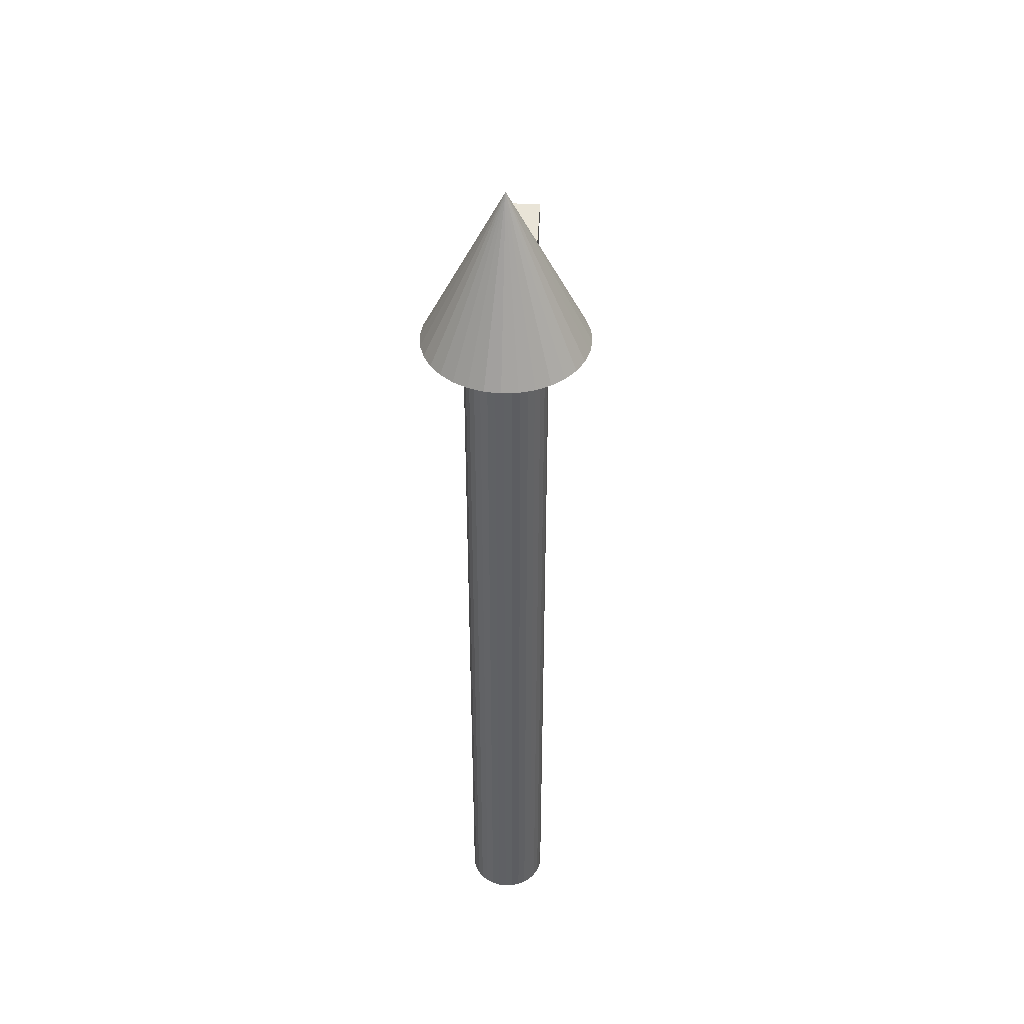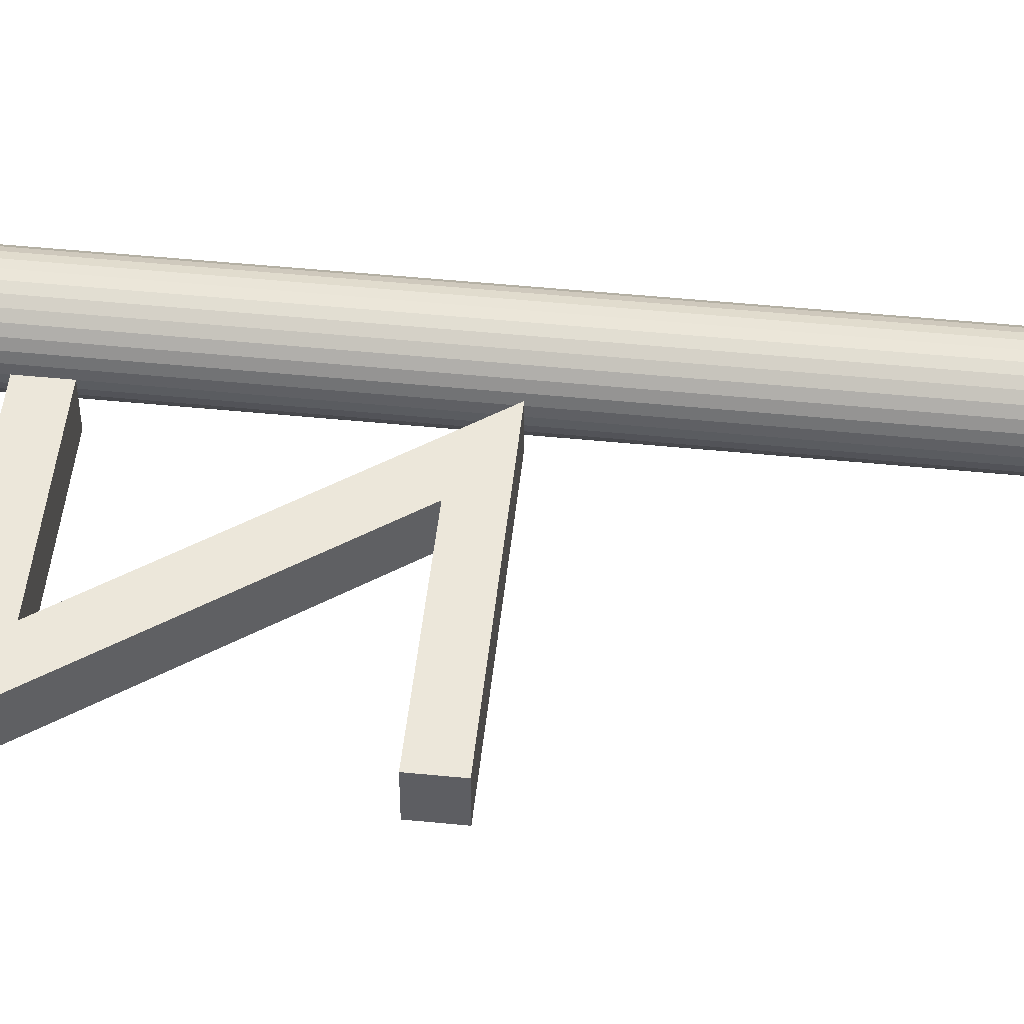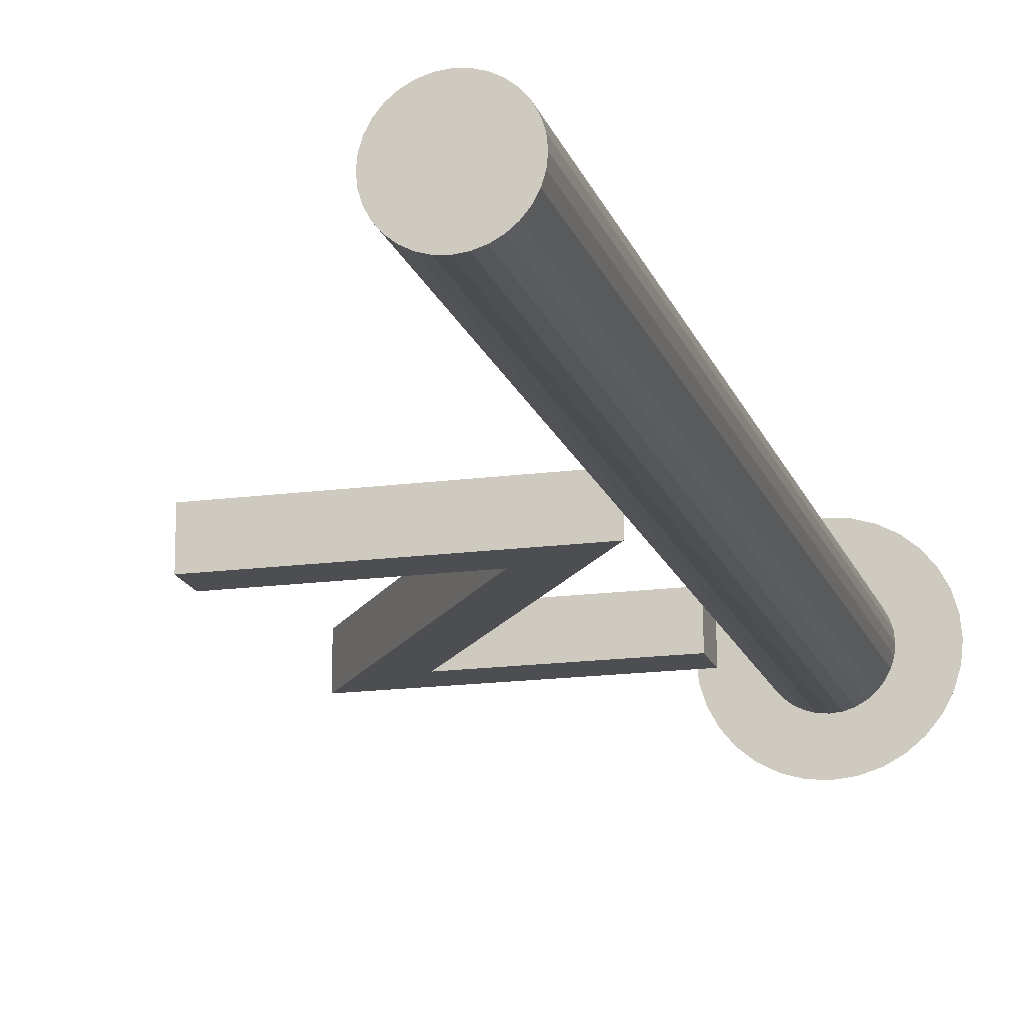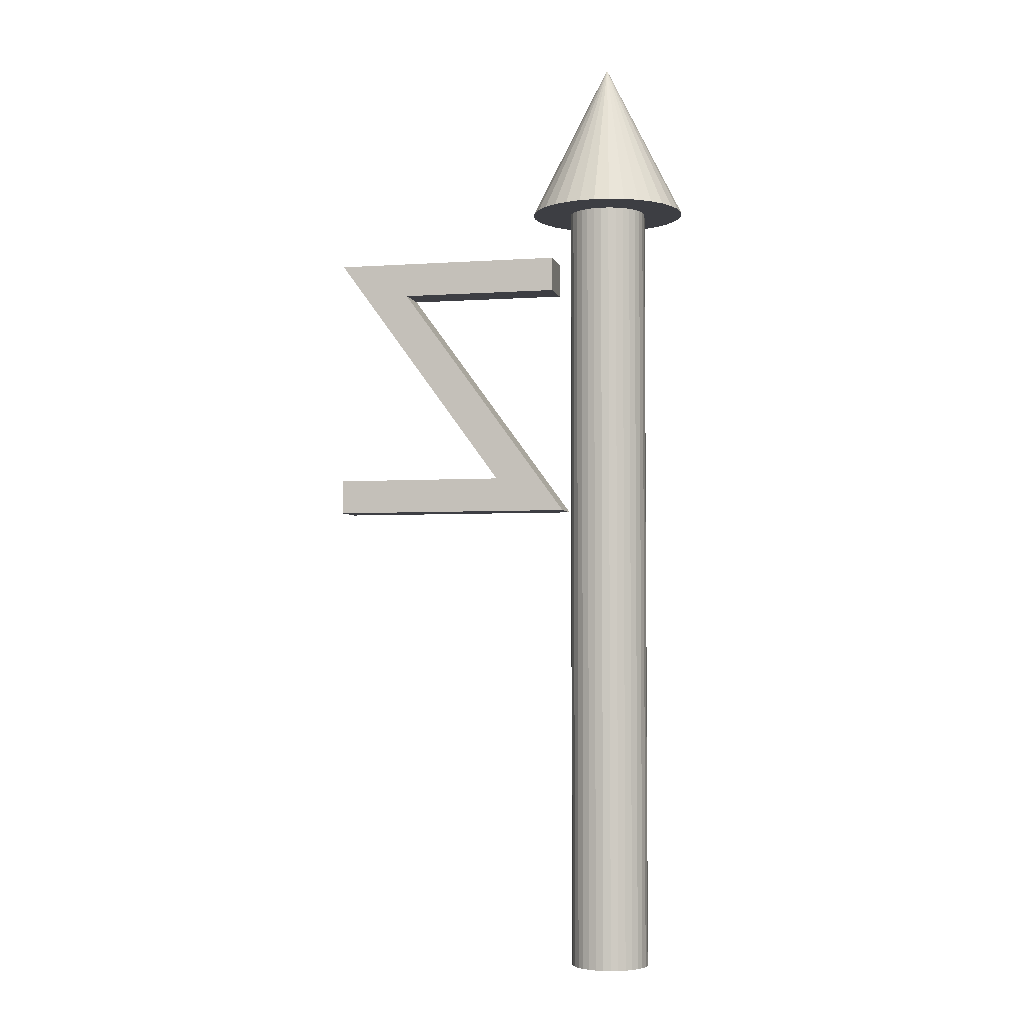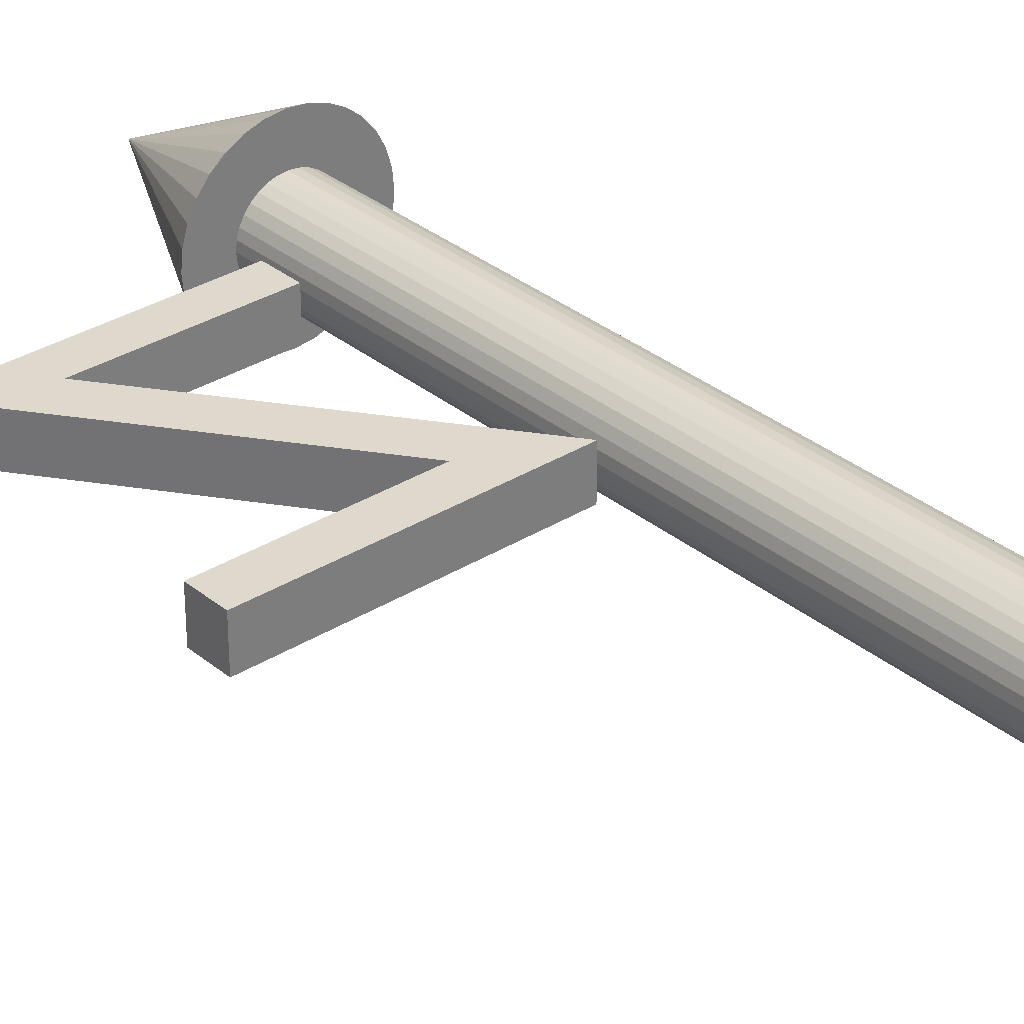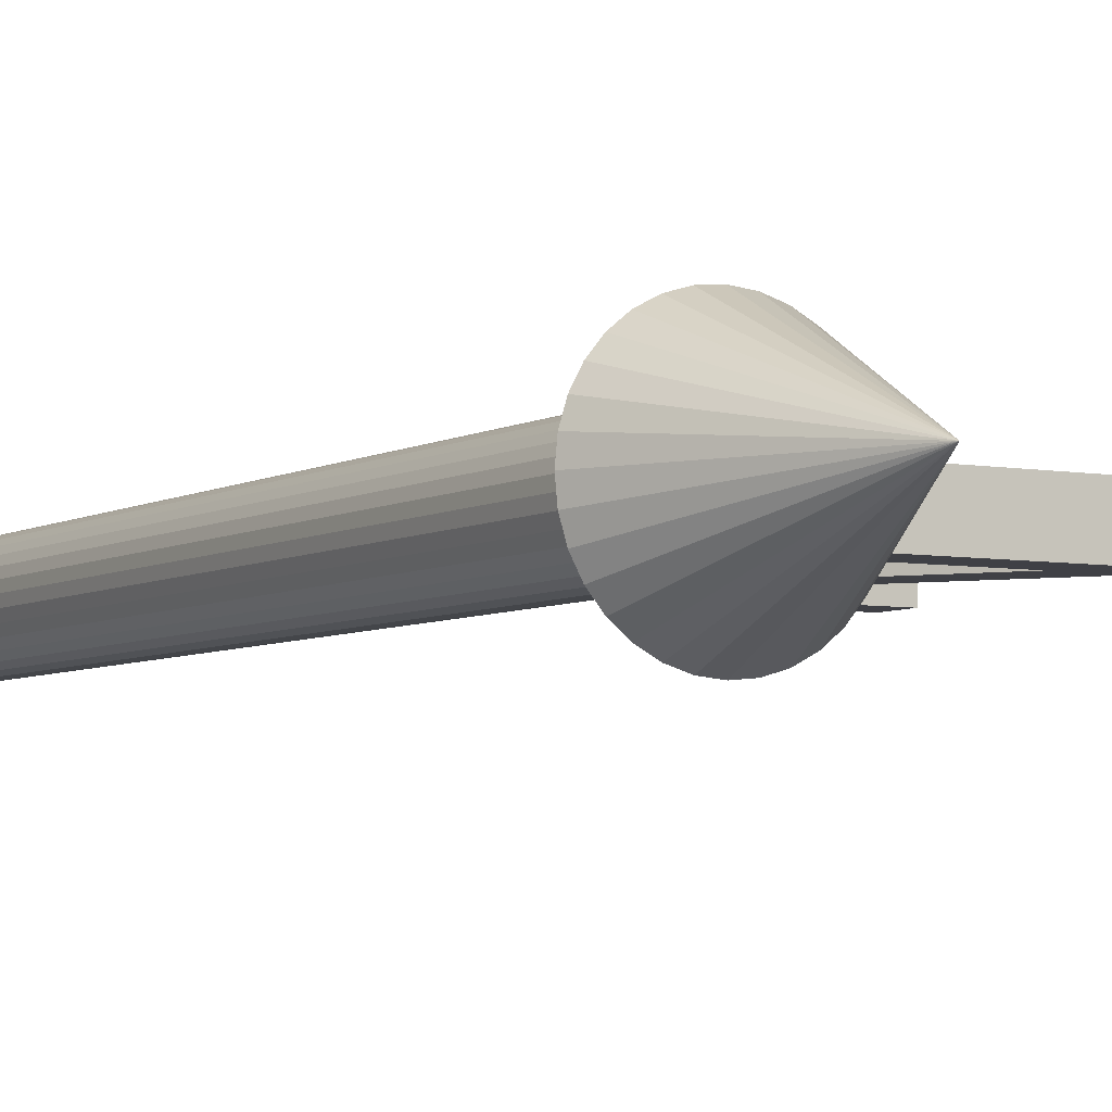
<metadata>
{"format":"obj","ext":"obj","renderer":"f3d","projection":"perspective","resolution":1024,"background":"white","views":[{"elev":43.2,"azim":-87.0,"up":"+Z"},{"elev":50.3,"azim":96.2,"up":"+Y"},{"elev":-16.6,"azim":-164.7,"up":"+Y"},{"elev":-3.7,"azim":-167.0,"up":"+Z"},{"elev":32.2,"azim":138.8,"up":"+Y"},{"elev":-5.2,"azim":-30.1,"up":"+Y"}]}
</metadata>
<code>
o Z
v 0 0.01 0
v 0 0.01 0.2
v 0.001951 0.009808 0
v 0.001951 0.009808 0.2
v 0.003827 0.009239 0
v 0.003827 0.009239 0.2
v 0.005556 0.008315 0
v 0.005556 0.008315 0.2
v 0.007071 0.007071 0
v 0.007071 0.007071 0.2
v 0.008315 0.005556 0
v 0.008315 0.005556 0.2
v 0.009239 0.003827 0
v 0.009239 0.003827 0.2
v 0.009808 0.001951 0
v 0.009808 0.001951 0.2
v 0.01 -0 0
v 0.01 -0 0.2
v 0.009808 -0.001951 0
v 0.009808 -0.001951 0.2
v 0.009239 -0.003827 0
v 0.009239 -0.003827 0.2
v 0.008315 -0.005556 0
v 0.008315 -0.005556 0.2
v 0.007071 -0.007071 0
v 0.007071 -0.007071 0.2
v 0.005556 -0.008315 0
v 0.005556 -0.008315 0.2
v 0.003827 -0.009239 0
v 0.003827 -0.009239 0.2
v 0.001951 -0.009808 0
v 0.001951 -0.009808 0.2
v -0 -0.01 0
v -0 -0.01 0.2
v -0.001951 -0.009808 0
v -0.001951 -0.009808 0.2
v -0.003827 -0.009239 0
v -0.003827 -0.009239 0.2
v -0.005556 -0.008315 0
v -0.005556 -0.008315 0.2
v -0.007071 -0.007071 0
v -0.007071 -0.007071 0.2
v -0.008315 -0.005556 0
v -0.008315 -0.005556 0.2
v -0.009239 -0.003827 0
v -0.009239 -0.003827 0.2
v -0.009808 -0.001951 0
v -0.009808 -0.001951 0.2
v -0.01 0 0
v -0.01 0 0.2
v -0.009808 0.001951 0
v -0.009808 0.001951 0.2
v -0.009239 0.003827 0
v -0.009239 0.003827 0.2
v -0.008315 0.005556 0
v -0.008315 0.005556 0.2
v -0.007071 0.007071 0
v -0.007071 0.007071 0.2
v -0.005556 0.008315 0
v -0.005556 0.008315 0.2
v -0.003827 0.009239 0
v -0.003827 0.009239 0.2
v -0.001951 0.009808 0
v -0.001951 0.009808 0.2
v 0 0.02 0.2
v 0.003902 0.01962 0.2
v 0.007654 0.01848 0.2
v 0.01111 0.01663 0.2
v 0.01414 0.01414 0.2
v 0.01663 0.01111 0.2
v 0.01848 0.007654 0.2
v 0.01962 0.003902 0.2
v 0.02 -0 0.2
v 0.01962 -0.003902 0.2
v 0.01848 -0.007654 0.2
v 0.01663 -0.01111 0.2
v 0.01414 -0.01414 0.2
v 0.01111 -0.01663 0.2
v 0.007654 -0.01848 0.2
v 0.003902 -0.01962 0.2
v -0 -0.02 0.2
v -0.003902 -0.01962 0.2
v -0.007654 -0.01848 0.2
v -0.01111 -0.01663 0.2
v -0.01414 -0.01414 0.2
v -0.01663 -0.01111 0.2
v -0.01848 -0.007654 0.2
v -0.01962 -0.003902 0.2
v -0.02 0 0.2
v -0.01962 0.003902 0.2
v -0.01848 0.007654 0.2
v -0.01663 0.01111 0.2
v -0.01414 0.01414 0.2
v -0.01111 0.01663 0.2
v -0.007654 0.01848 0.2
v -0.003902 0.01962 0.2
v 0 0 0.24
v 0.0143 -0.005 0.1882
v 0.0731 -0.005 0.1882
v 0.0297 -0.005 0.1288
v 0.0731 -0.005 0.1288
v 0.0731 -0.005 0.12
v 0.0116 -0.005 0.12
v 0.055 -0.005 0.1794
v 0.0143 -0.005 0.1794
v 0.0143 0.005 0.1882
v 0.0731 0.005 0.1882
v 0.0297 0.005 0.1288
v 0.0731 0.005 0.1288
v 0.0731 0.005 0.12
v 0.0116 0.005 0.12
v 0.055 0.005 0.1794
v 0.0143 0.005 0.1794
v 0.0143 0.005 0.1882
v 0.0143 -0.005 0.1882
v 0.0731 0.005 0.1882
v 0.0731 -0.005 0.1882
v 0.0297 0.005 0.1288
v 0.0297 -0.005 0.1288
v 0.0731 0.005 0.1288
v 0.0731 -0.005 0.1288
v 0.0731 0.005 0.12
v 0.0731 -0.005 0.12
v 0.0116 0.005 0.12
v 0.0116 -0.005 0.12
v 0.055 0.005 0.1794
v 0.055 -0.005 0.1794
v 0.0143 0.005 0.1794
v 0.0143 -0.005 0.1794
f 2 3 1
f 4 5 3
f 6 7 5
f 8 9 7
f 10 11 9
f 12 13 11
f 14 15 13
f 16 17 15
f 18 19 17
f 20 21 19
f 22 23 21
f 24 25 23
f 26 27 25
f 28 29 27
f 30 31 29
f 32 33 31
f 34 35 33
f 36 37 35
f 38 39 37
f 40 41 39
f 42 43 41
f 44 45 43
f 46 47 45
f 48 49 47
f 50 51 49
f 52 53 51
f 54 55 53
f 56 57 55
f 58 59 57
f 60 61 59
f 38 22 6
f 62 63 61
f 64 1 63
f 31 47 63
f 65 97 66
f 66 97 67
f 67 97 68
f 68 97 69
f 69 97 70
f 70 97 71
f 71 97 72
f 72 97 73
f 73 97 74
f 74 97 75
f 75 97 76
f 76 97 77
f 77 97 78
f 78 97 79
f 79 97 80
f 80 97 81
f 81 97 82
f 82 97 83
f 83 97 84
f 84 97 85
f 85 97 86
f 86 97 87
f 87 97 88
f 88 97 89
f 89 97 90
f 90 97 91
f 91 97 92
f 92 97 93
f 93 97 94
f 94 97 95
f 80 88 96
f 95 97 96
f 96 97 65
f 105 99 98
f 105 104 99
f 104 100 99
f 103 100 104
f 103 101 100
f 103 102 101
f 113 106 107
f 113 107 112
f 112 107 108
f 111 112 108
f 111 108 109
f 111 109 110
f 117 114 115
f 119 116 117
f 121 118 119
f 123 120 121
f 125 122 123
f 127 124 125
f 129 126 127
f 115 128 129
f 2 4 3
f 4 6 5
f 6 8 7
f 8 10 9
f 10 12 11
f 12 14 13
f 14 16 15
f 16 18 17
f 18 20 19
f 20 22 21
f 22 24 23
f 24 26 25
f 26 28 27
f 28 30 29
f 30 32 31
f 32 34 33
f 34 36 35
f 36 38 37
f 38 40 39
f 40 42 41
f 42 44 43
f 44 46 45
f 46 48 47
f 48 50 49
f 50 52 51
f 52 54 53
f 54 56 55
f 56 58 57
f 58 60 59
f 60 62 61
f 6 4 2
f 2 64 62
f 62 60 58
f 58 56 54
f 54 52 50
f 50 48 46
f 46 44 42
f 42 40 38
f 38 36 34
f 34 32 30
f 30 28 26
f 26 24 22
f 22 20 18
f 18 16 14
f 14 12 10
f 10 8 6
f 6 2 62
f 62 58 54
f 54 50 46
f 46 42 38
f 38 34 30
f 30 26 22
f 22 18 14
f 14 10 6
f 6 62 54
f 54 46 38
f 38 30 22
f 22 14 6
f 6 54 38
f 62 64 63
f 64 2 1
f 63 1 3
f 3 5 7
f 7 9 11
f 11 13 15
f 15 17 19
f 19 21 23
f 23 25 27
f 27 29 31
f 31 33 35
f 35 37 39
f 39 41 43
f 43 45 47
f 47 49 51
f 51 53 55
f 55 57 59
f 59 61 63
f 63 3 7
f 7 11 15
f 15 19 23
f 23 27 31
f 31 35 39
f 39 43 47
f 47 51 55
f 55 59 63
f 63 7 15
f 15 23 31
f 31 39 47
f 47 55 63
f 63 15 31
f 96 65 66
f 66 67 68
f 68 69 70
f 70 71 72
f 72 73 74
f 74 75 76
f 76 77 78
f 78 79 80
f 80 81 82
f 82 83 84
f 84 85 86
f 86 87 88
f 88 89 90
f 90 91 92
f 92 93 94
f 94 95 96
f 96 66 68
f 68 70 72
f 72 74 76
f 76 78 80
f 80 82 84
f 84 86 88
f 88 90 92
f 92 94 96
f 96 68 72
f 72 76 80
f 80 84 88
f 88 92 96
f 96 72 80
f 117 116 114
f 119 118 116
f 121 120 118
f 123 122 120
f 125 124 122
f 127 126 124
f 129 128 126
f 115 114 128

</code>
